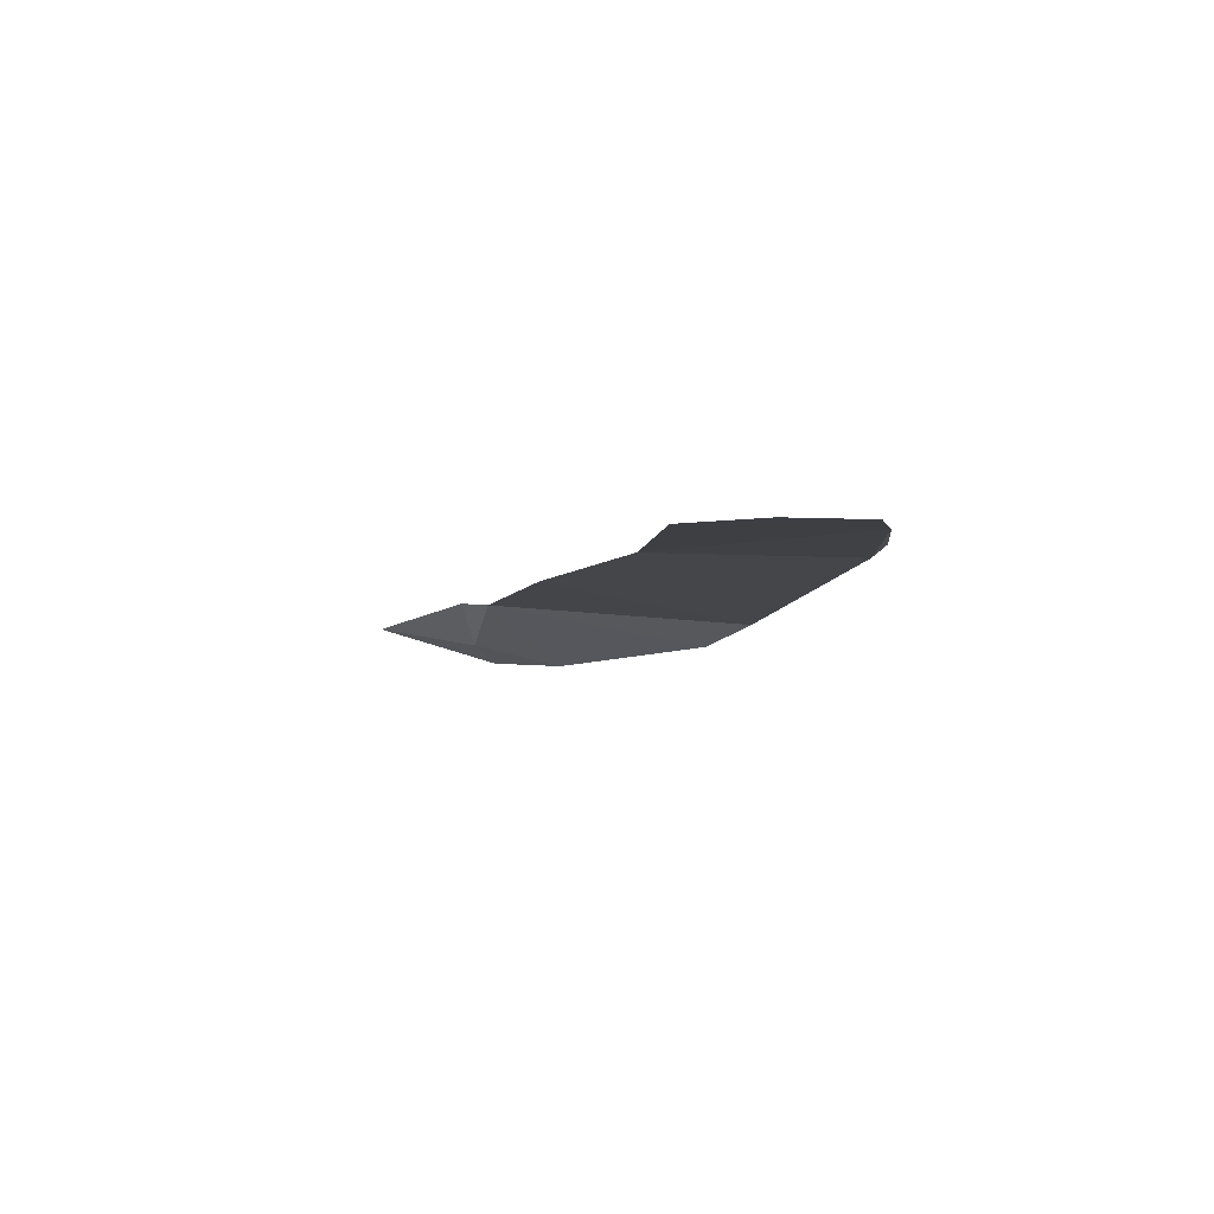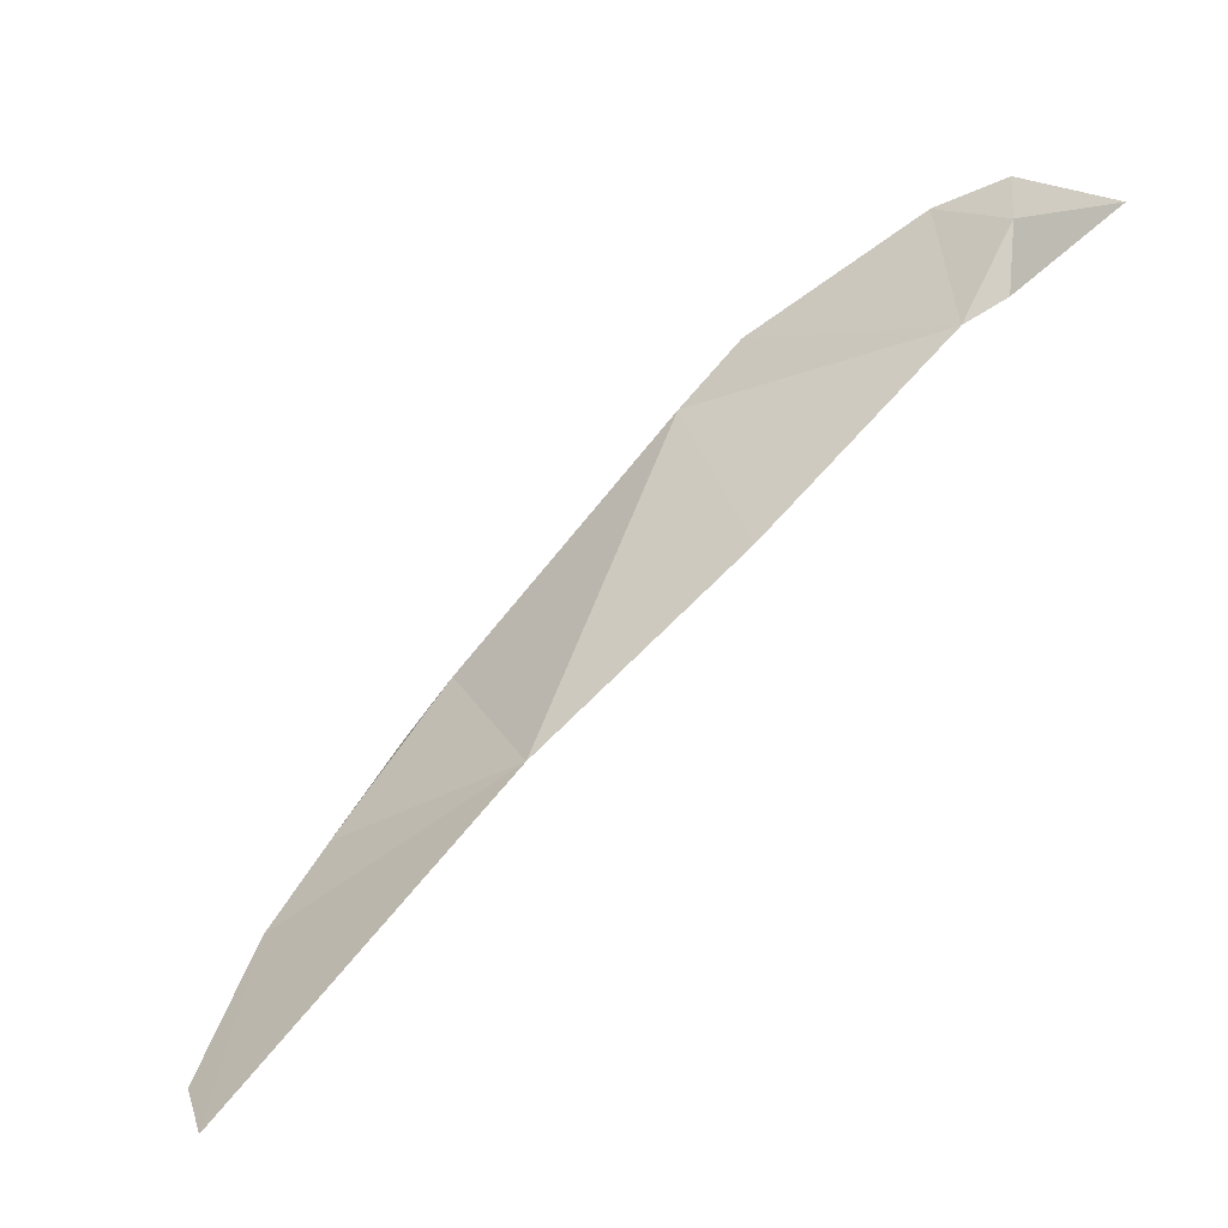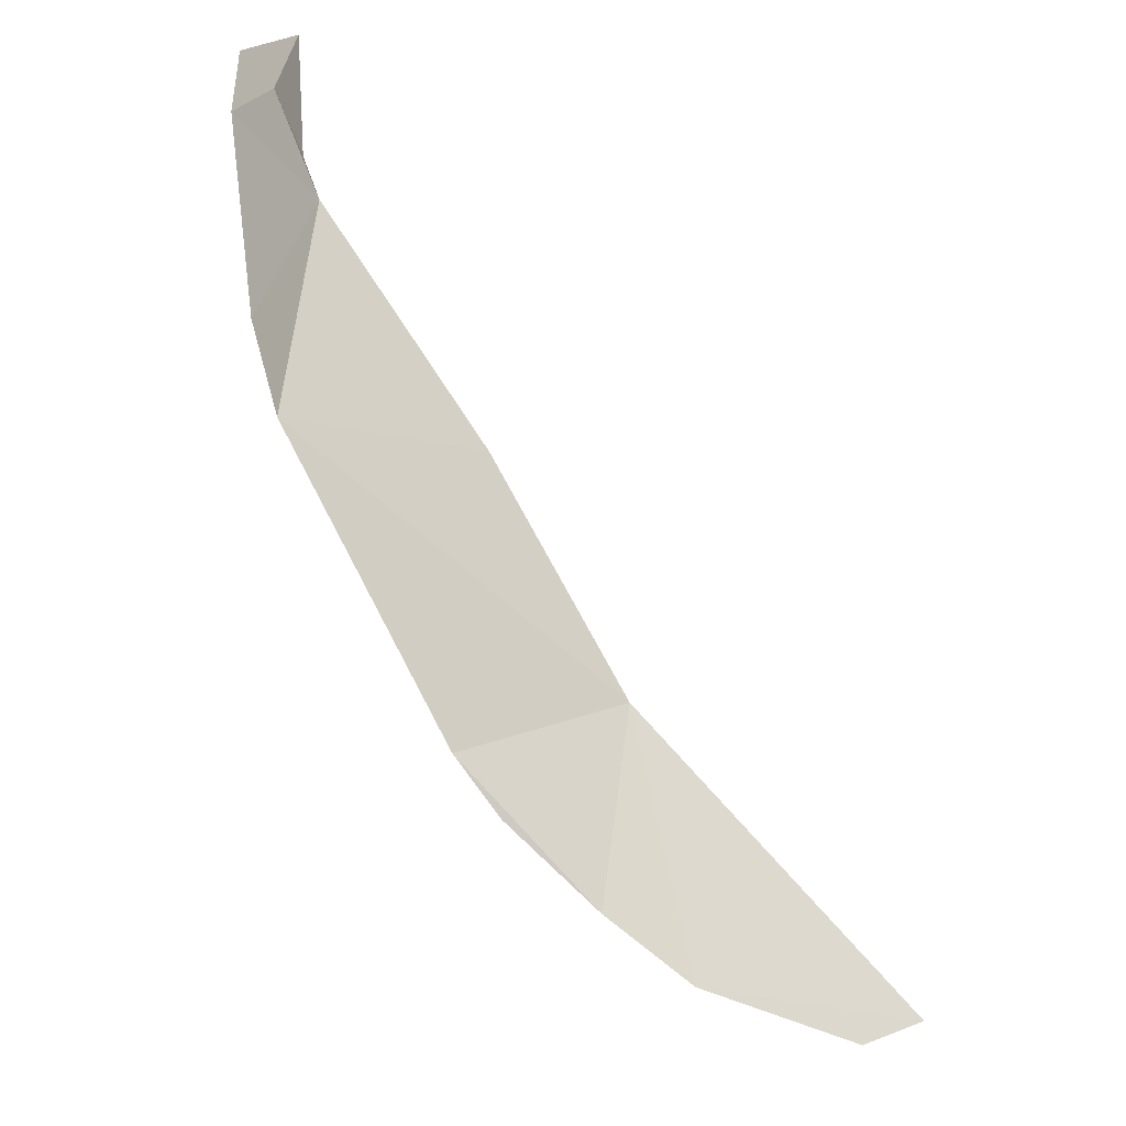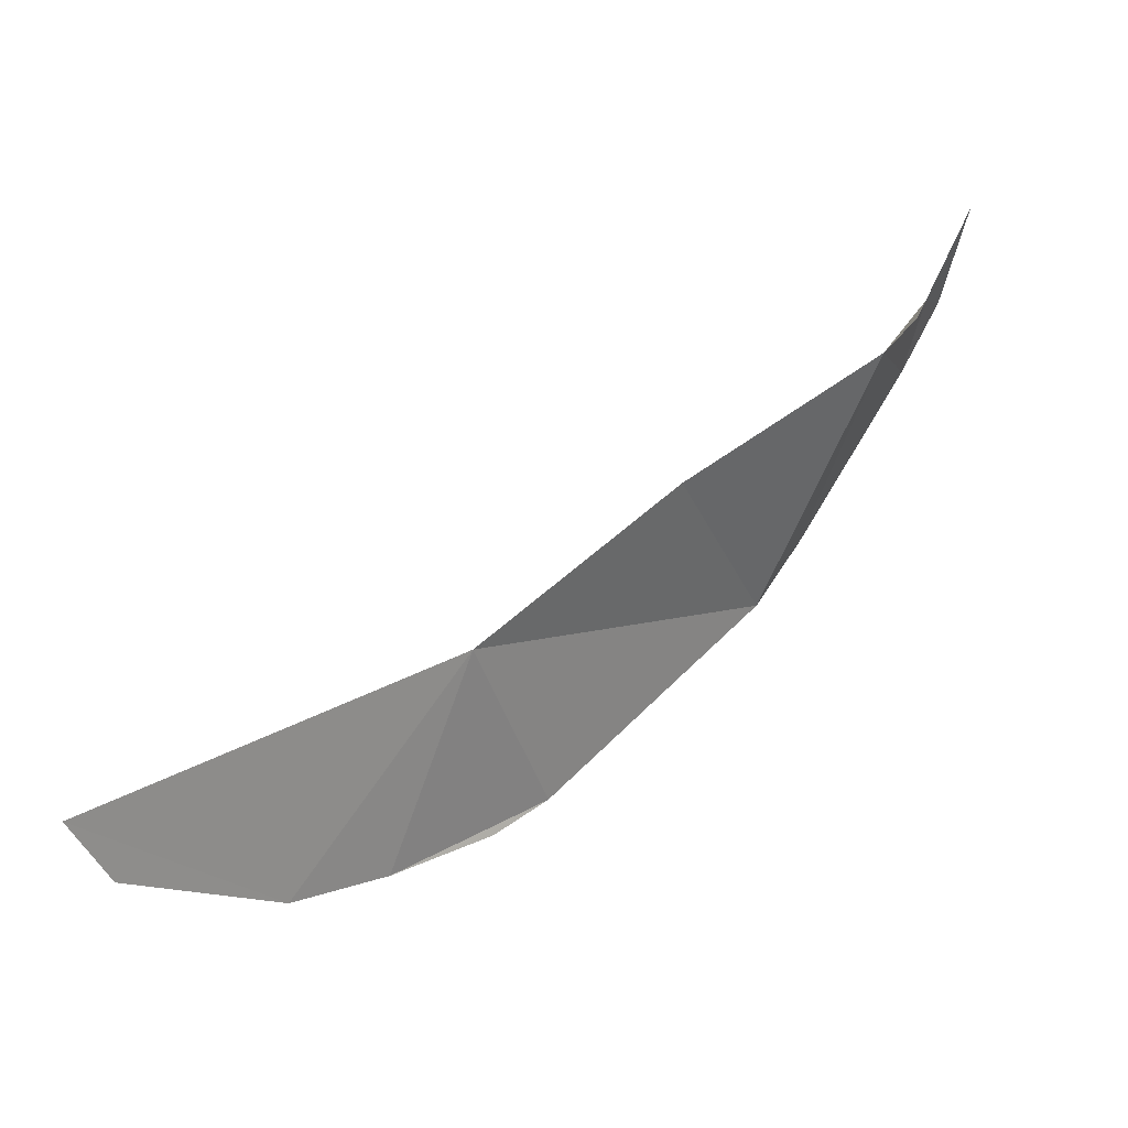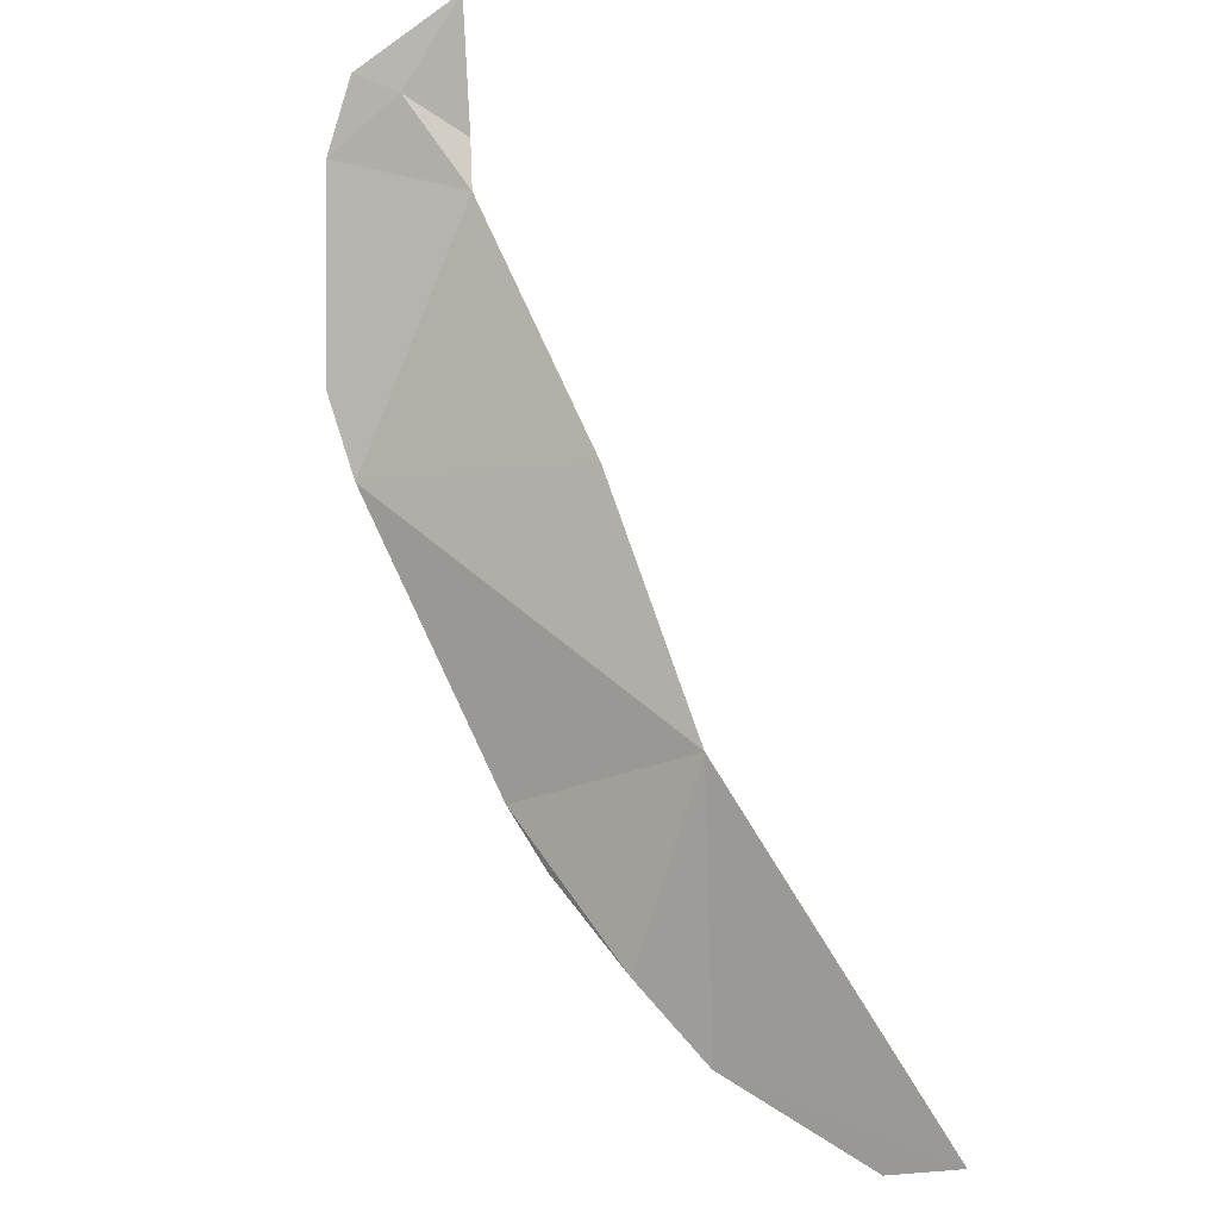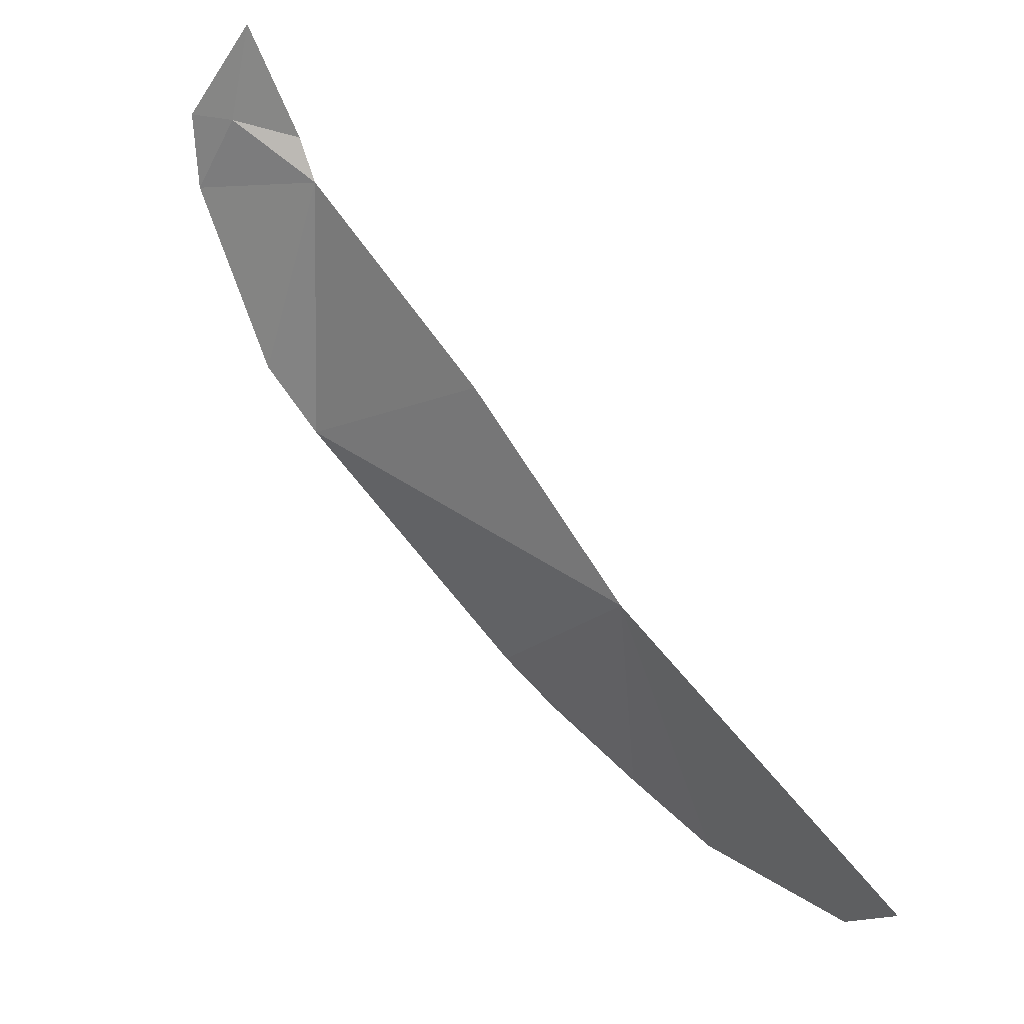
<metadata>
{"format":"obj","ext":"obj","renderer":"f3d","projection":"perspective","resolution":1024,"background":"white","views":[{"elev":-51.0,"azim":-1.9,"up":"+Z"},{"elev":1.7,"azim":-130.8,"up":"+Y"},{"elev":35.0,"azim":116.0,"up":"+Y"},{"elev":-59.3,"azim":-93.5,"up":"+Y"},{"elev":-56.1,"azim":-129.4,"up":"+Z"},{"elev":-43.7,"azim":-107.0,"up":"+Z"}]}
</metadata>
<code>
o my_crack_surf__13
v 146 60.51 197.9
v 111.5 69.78 212
v 140.8 69.42 203.9
v 152.4 -0.6439 140
v 130.3 -16.48 117.5
v 140.1 -13.89 122.4
v 118.5 43.77 184.7
v 129.2 19.58 159.8
v 155.2 9.026 151.3
v 109.4 82.75 218.9
v 107.7 73.19 216.4
v 121.5 84.9 217.4
v 112.2 88.33 221.7
v 95.99 83.87 223.3
v 156.3 27.62 170.3
v 157 20.44 163.5
f 1 3 2
f 4 5 6
f 2 7 1
f 8 5 4
f 9 8 4
f 10 11 2
f 12 10 2
f 13 10 12
f 8 1 7
f 14 11 10
f 13 14 10
f 3 12 2
f 15 1 8
f 15 8 9
f 9 16 15

</code>
